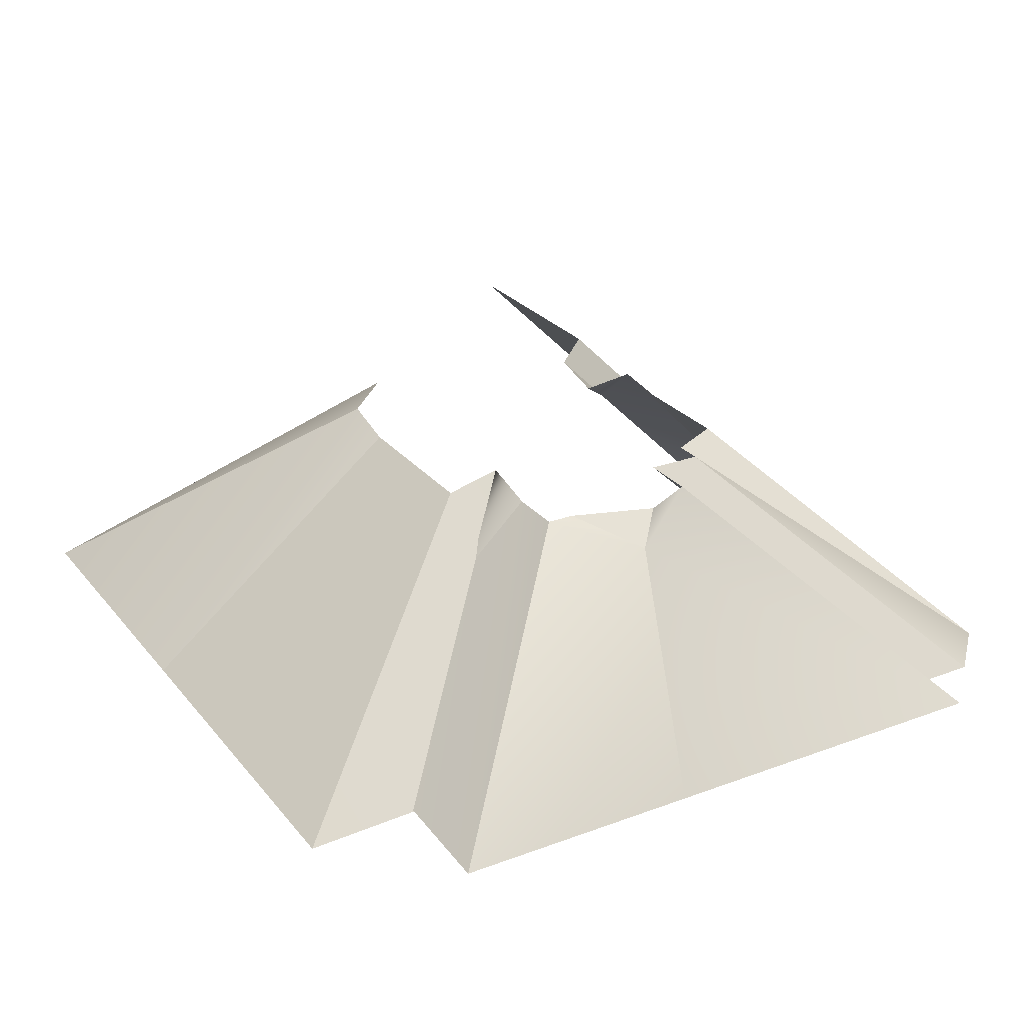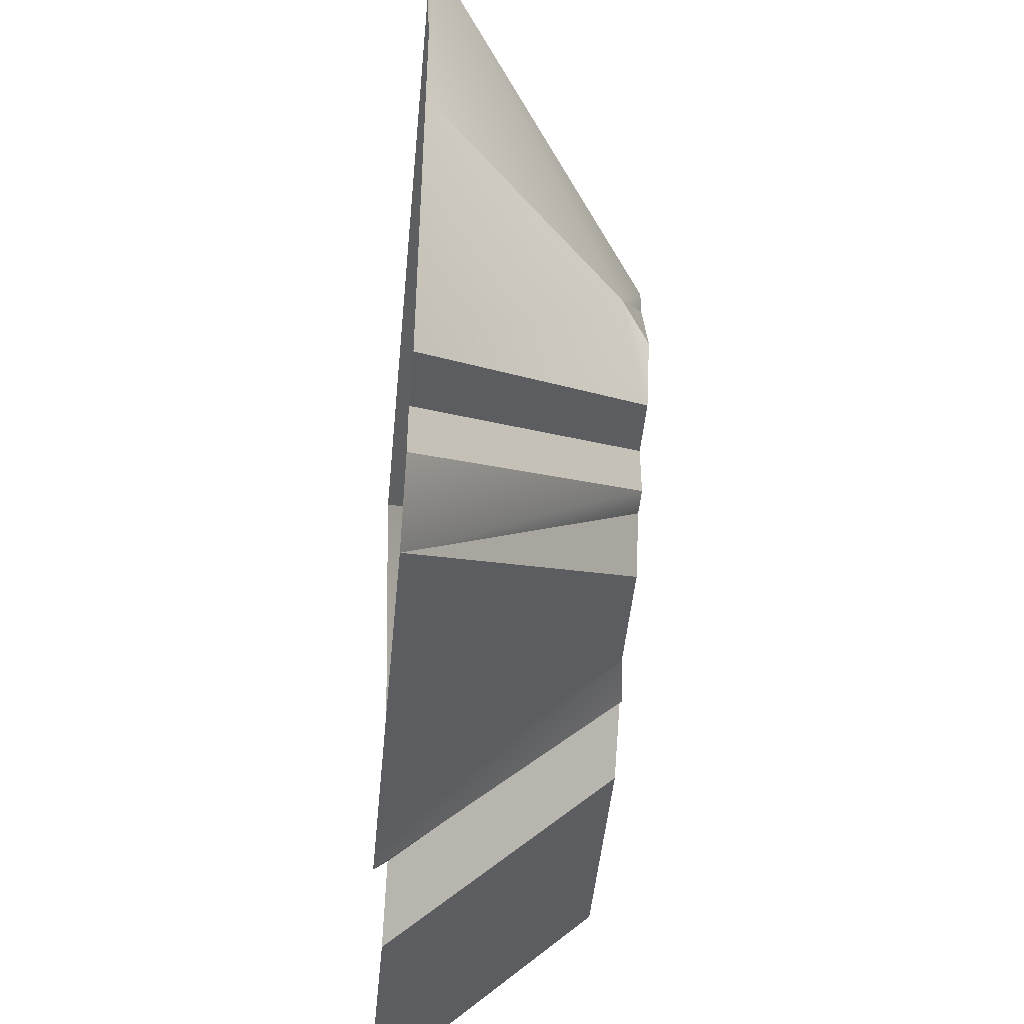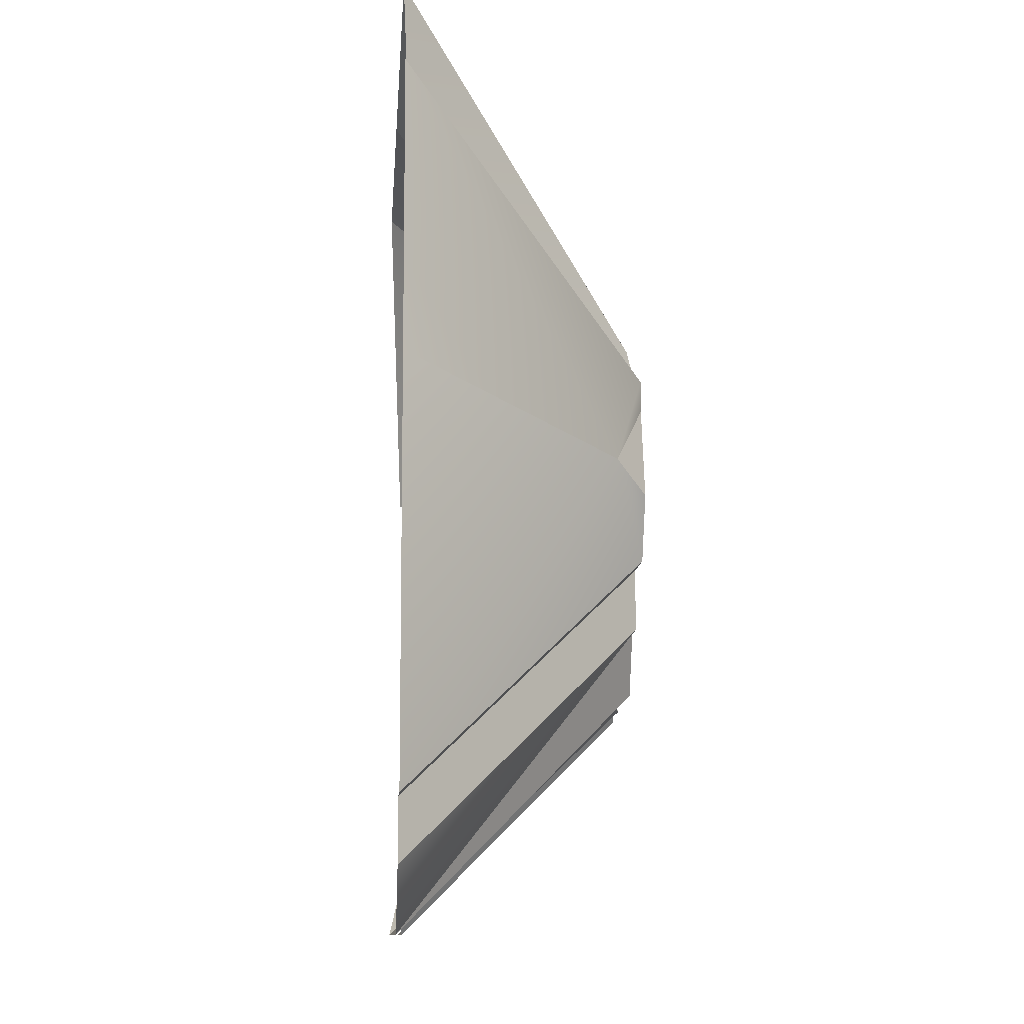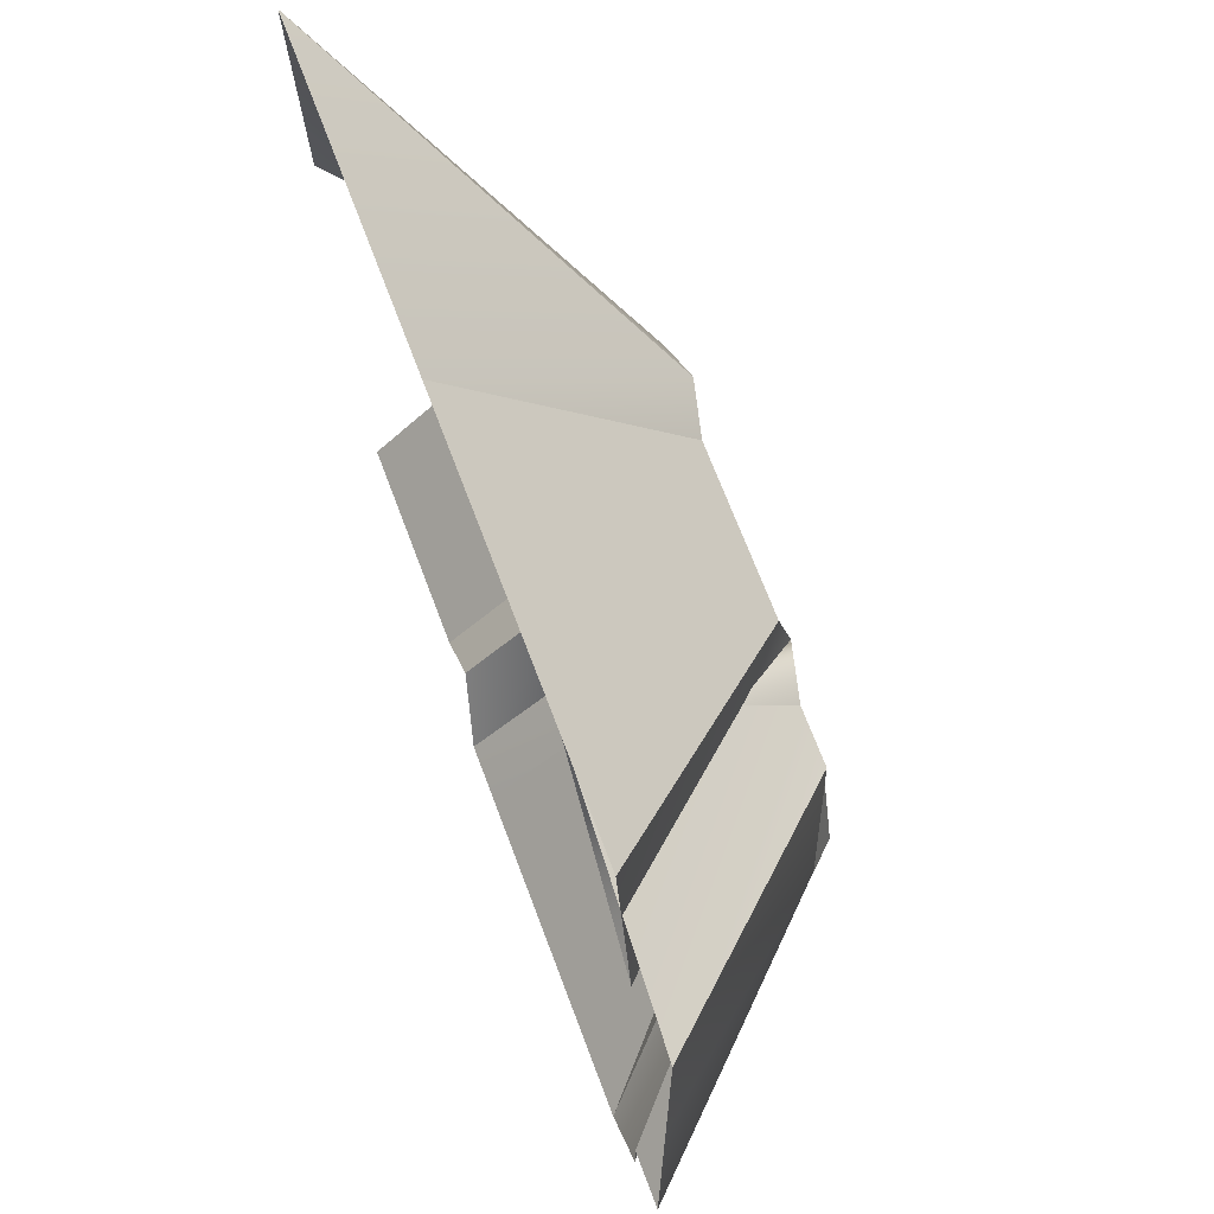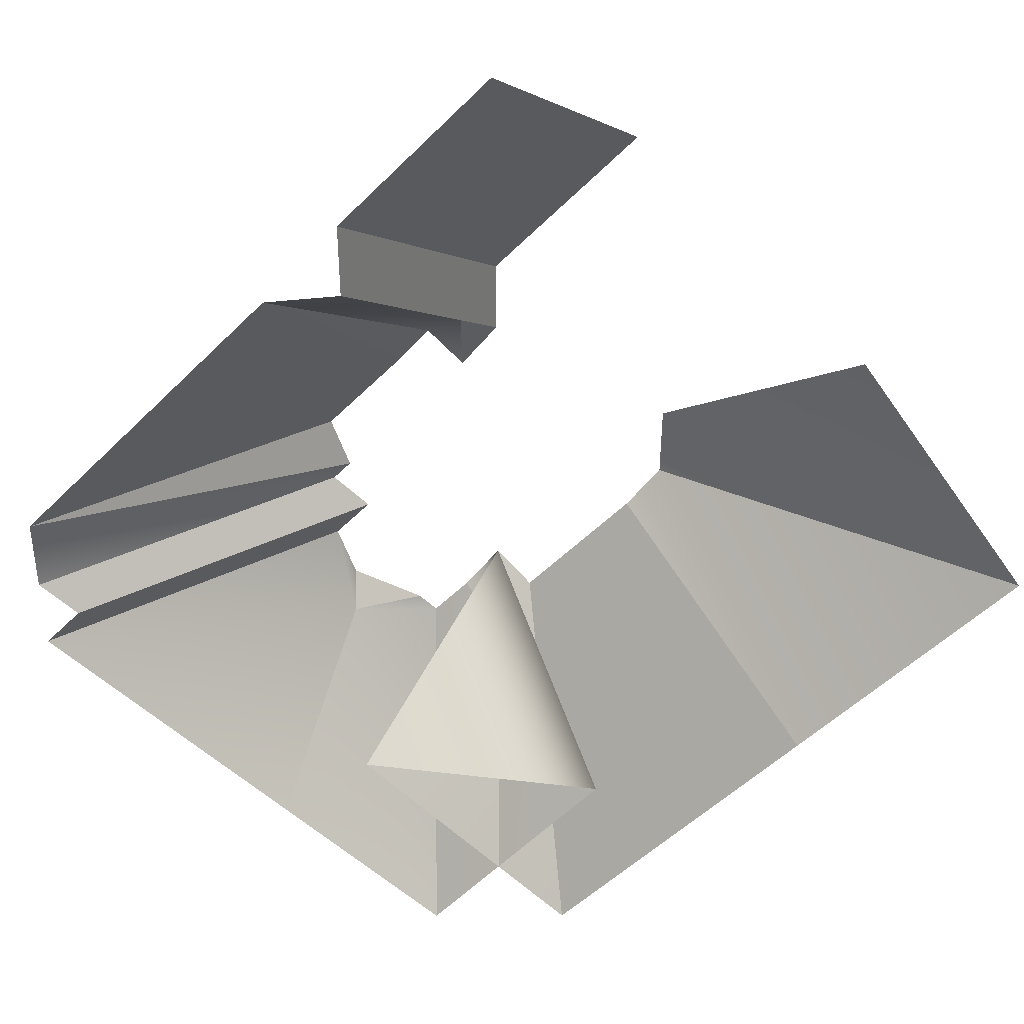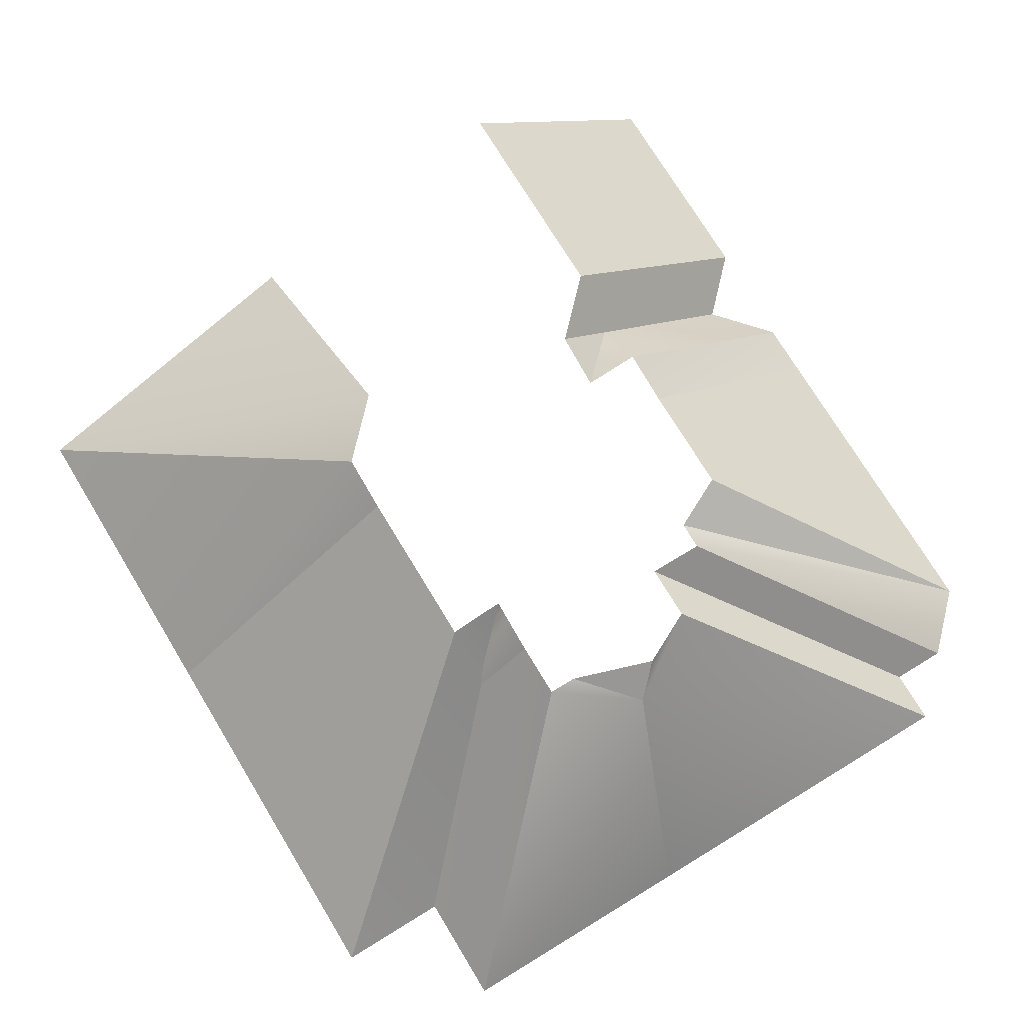
<metadata>
{"format":"obj","ext":"obj","renderer":"f3d","projection":"perspective","resolution":1024,"background":"white","views":[{"elev":26.5,"azim":59.8,"up":"+Y"},{"elev":-47.4,"azim":84.7,"up":"+Z"},{"elev":-10.1,"azim":86.3,"up":"+Z"},{"elev":69.0,"azim":69.4,"up":"+Z"},{"elev":-56.5,"azim":-134.8,"up":"+Y"},{"elev":74.4,"azim":58.7,"up":"+Y"}]}
</metadata>
<code>
g pb_Mesh235064
v -2 0 -16
v 0 0 -16
v 0 6 -10
v -2 8 -8
v 0 8 -8
v -4 0 -16
v -4 8 -8
v -6 0 -16
v -6 8 -8
v -8 0 -16
v -8 8 -8
v 14 7.5 -4
v 16 6.5 -1
v 15 7.5 -2
v 22 -0.5 -12
v 22 -0.5 1
v 20 -0.5 -12
v 12 7.5 -4
v 20 -0.5 -14
v 12 7.5 -6
v 2 8 -6
v 0 8 -8
v 2 6 -8
v 0 6 -10
v 0 0 -16
v 2 0 -14
v -7.75 -0.5 14
v 2 8 4
v 4 -0.5 14
v 4 7.5 4
v 2 6 -8
v 4 7.5 -6
v 2 8 -6
v 4 -0.5 14
v 4 7.5 4
v 6 -0.5 14
v 6 7.5 4
v 4 7.75 -8
v 4 -0.5 -16
v 6 7.5 -8
v 6 -0.5 -16
v 16 6.5 -1
v 22 -0.5 1
v 22 -0.5 10
v 14 7.5 2
v 14 7.5 1
v 10 8 2
v 18 0 2
v 10 7.5 4
v 18 -0.5 14
v -9.812 0 2
v -0.0625 8 2
v -7.75 -0.5 14
v 2 8 4
v 8 -0.5 14
v 8 7.5 4
v 6 7.5 -8
v 6 -0.5 -16
v 8 7.5 -8
v 8 -0.5 -16
v 18 -0.5 14
v 10 7.5 4
v 10 7.5 -8
v 18 -0.5 -16
v 18 0 2
v 10 8 2
v 12 0 10
v 10 8 2
v 12 7.5 2
v 12 0 10
v 11 7.5 -6
v 18 -0.5 -16
v 12 7.5 -6
v 20 -0.5 -14
v 12 0 10
v 12 7.5 2
v 22 -0.5 10
v 14 7.5 2
v 12 7.5 -4
v 20 -0.5 -12
v 14 7.5 -4
v 22 -0.5 -12
v 2 6 -8
v 4 7.75 -8
v 4 7.5 -6
v 2 6 -8
v 2 0 -14
v 4 -0.5 -16
v 4 7.75 -8
v 11 7.5 -6
v 10 7.5 -8
v 18 -0.5 -16
v 14 7.5 1
v 15 7.5 -2
v 16 6.5 -1
g pb_Mesh235064_0
f 3 2 1
f 4 3 1
f 4 5 3
f 6 4 1
f 6 7 4
f 8 7 6
f 8 9 7
f 10 9 8
f 10 11 9
f 14 13 12
f 12 13 15
f 13 16 15
f 19 18 17
f 19 20 18
f 23 22 21
f 23 24 22
f 26 25 24
f 23 26 24
f 29 28 27
f 29 30 28
f 33 32 31
f 36 35 34
f 36 37 35
f 40 39 38
f 40 41 39
f 44 43 42
f 42 46 45
f 44 42 45
f 49 48 47
f 49 50 48
f 53 52 51
f 53 54 52
f 55 37 36
f 55 56 37
f 59 58 57
f 59 60 58
f 61 56 55
f 61 62 56
f 63 60 59
f 63 64 60
f 67 66 65
f 70 69 68
f 73 72 71
f 73 74 72
f 77 76 75
f 77 78 76
f 81 80 79
f 81 82 80
f 85 84 83
f 88 87 86
f 89 88 86
f 92 91 90
f 95 94 93

</code>
